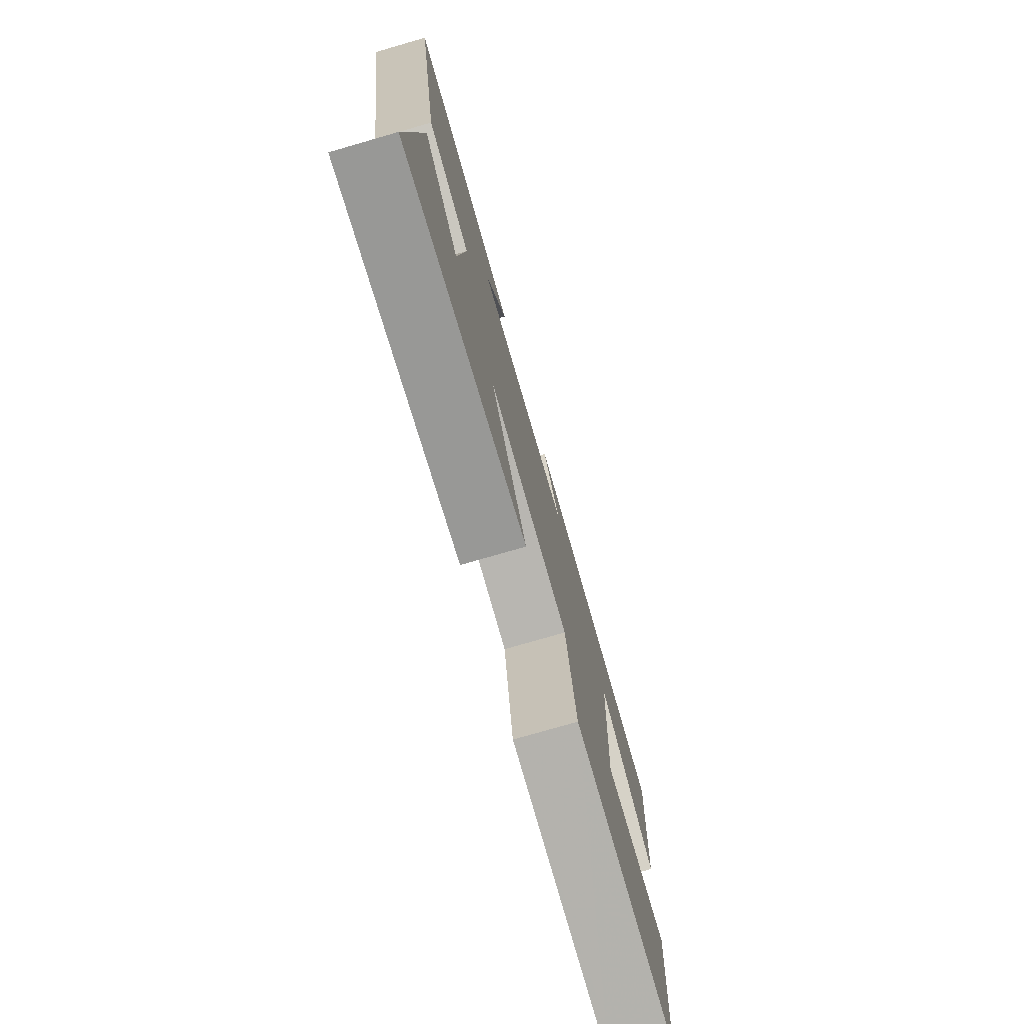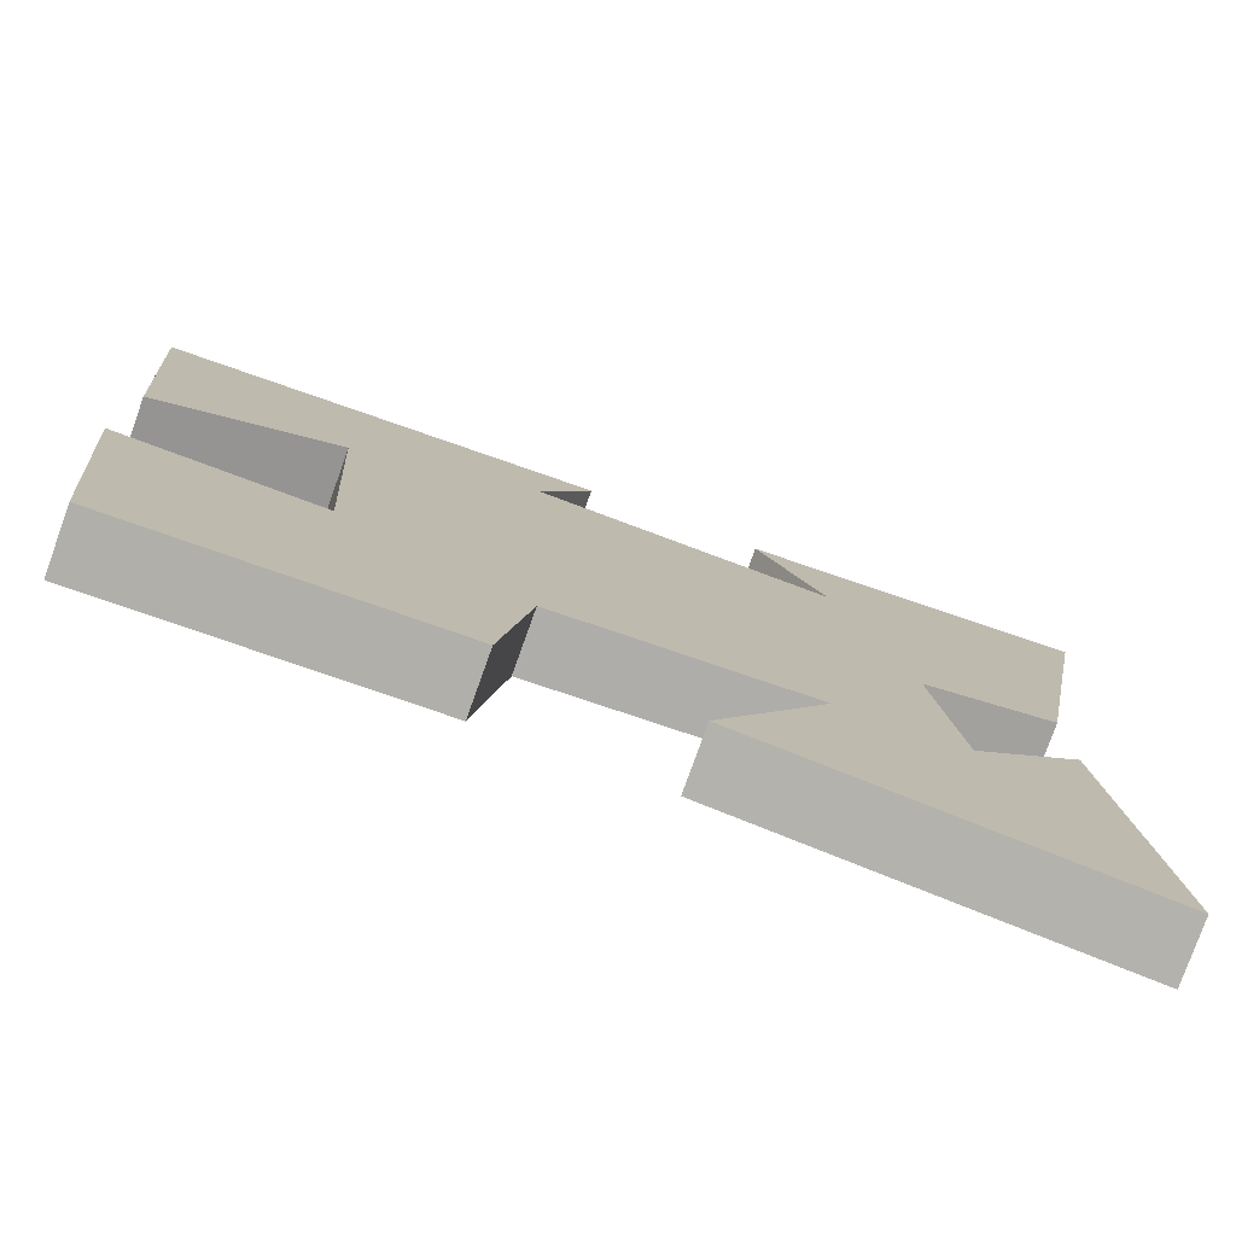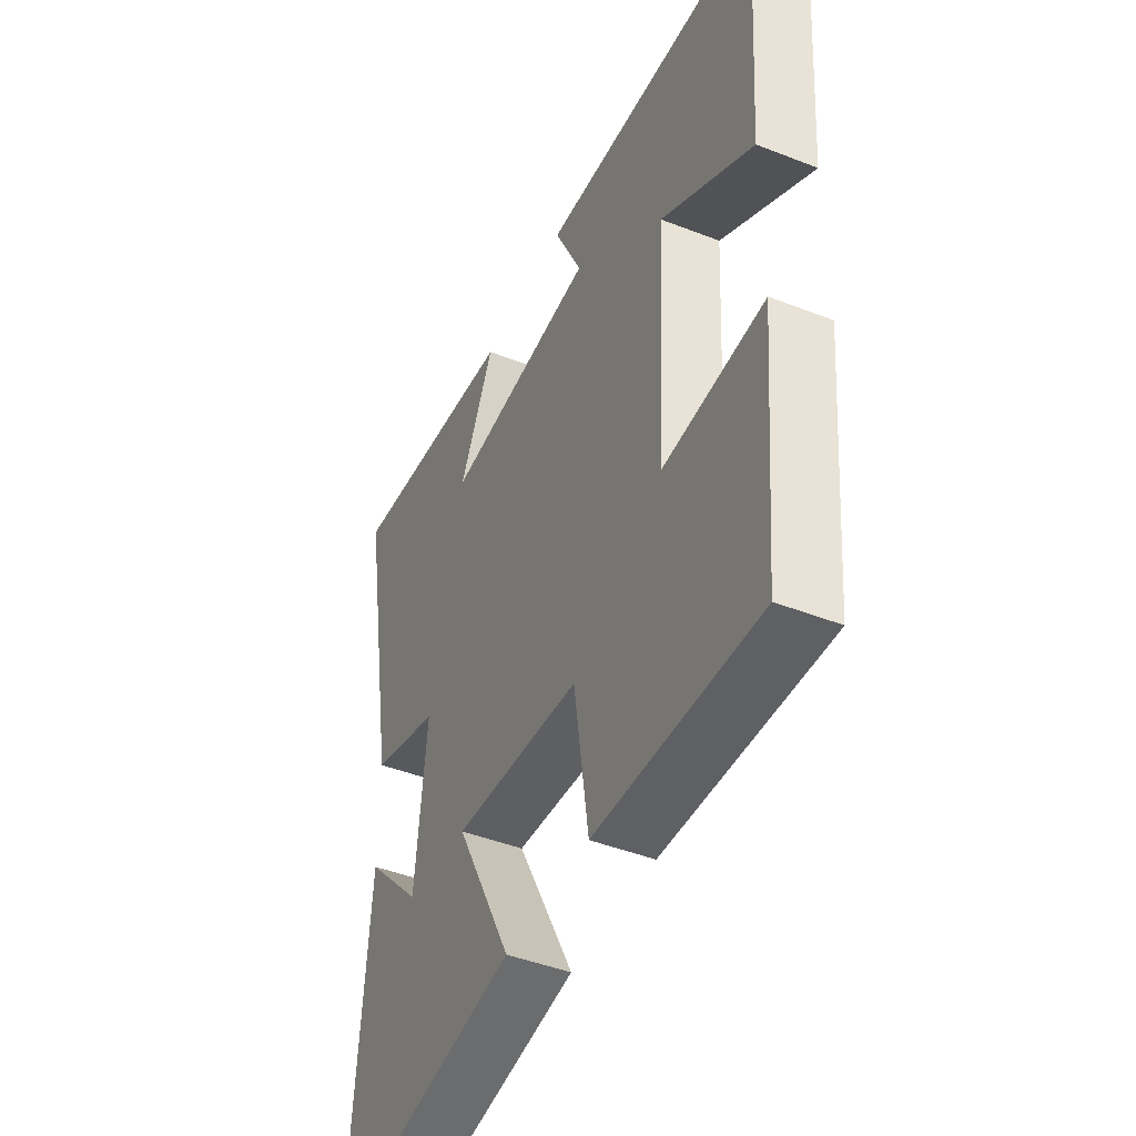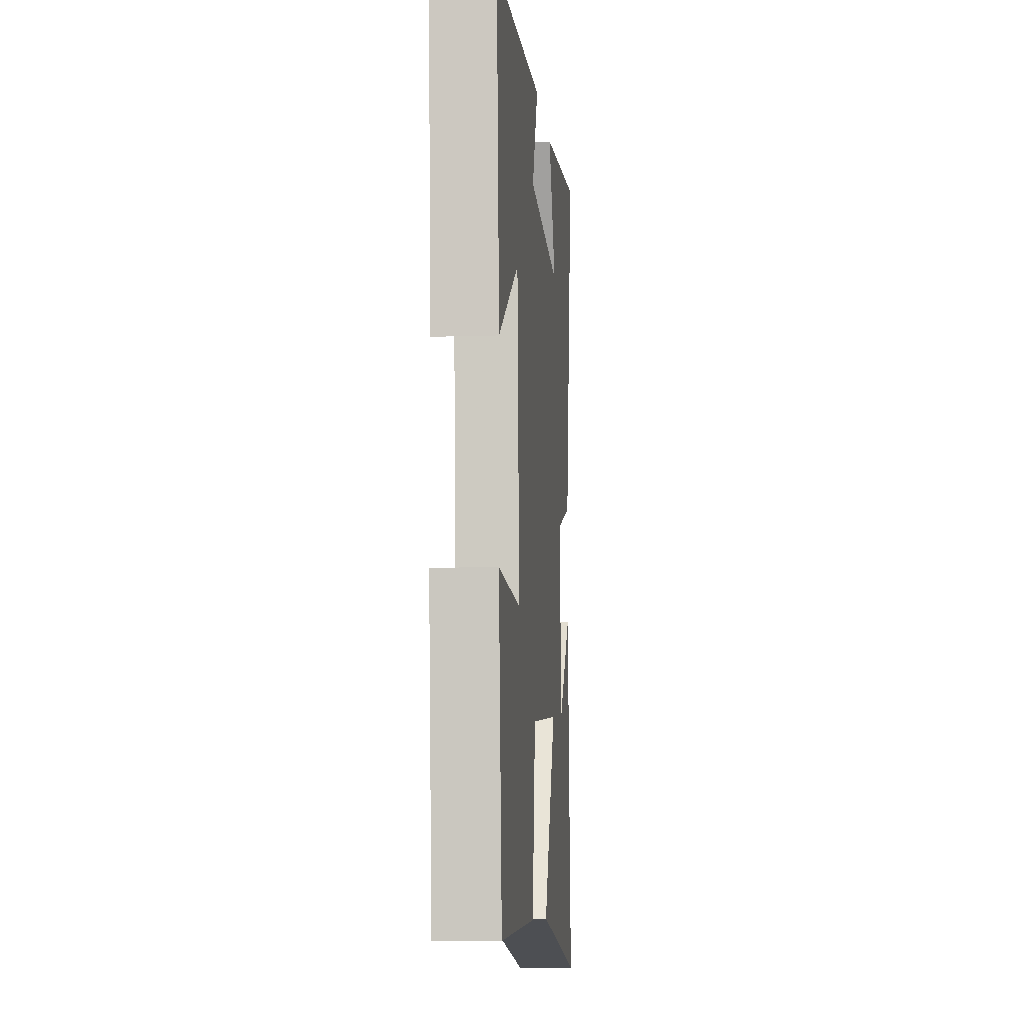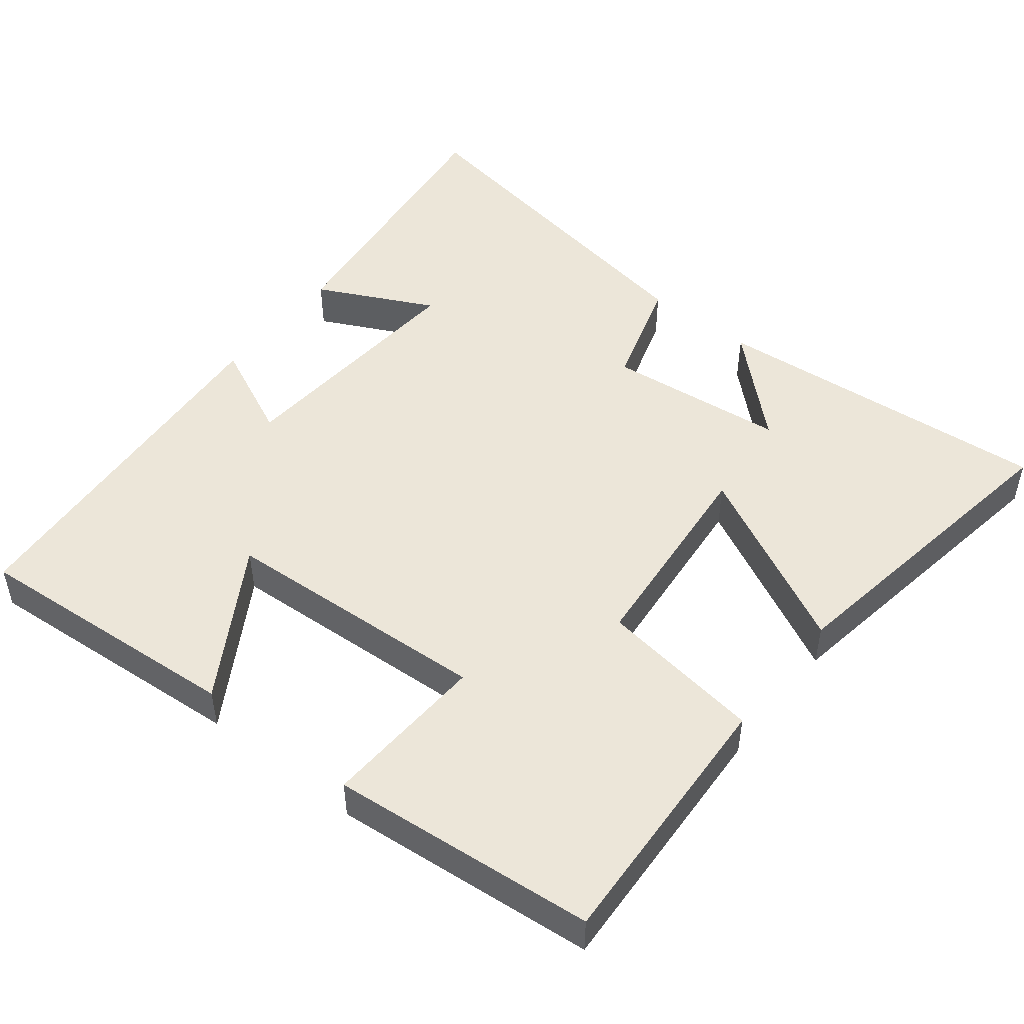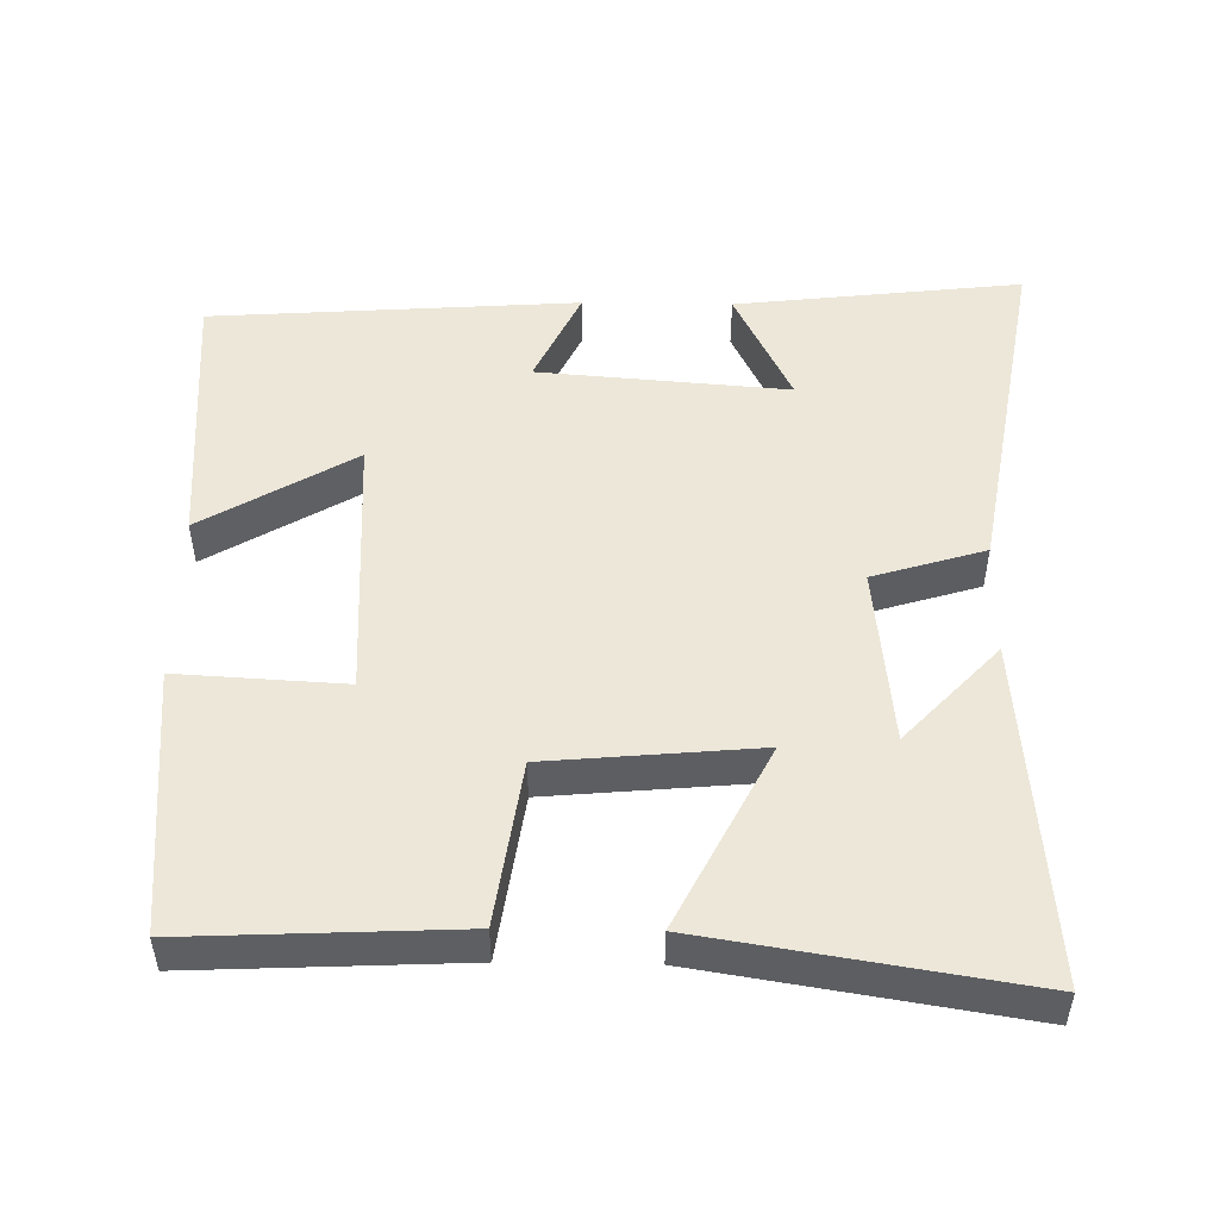
<metadata>
{"format":"obj","ext":"obj","renderer":"f3d","projection":"perspective","resolution":1024,"background":"white","views":[{"elev":-77.0,"azim":-73.9,"up":"+Z"},{"elev":-78.6,"azim":160.3,"up":"+Z"},{"elev":-44.9,"azim":65.6,"up":"+Z"},{"elev":-8.7,"azim":95.2,"up":"+Z"},{"elev":49.0,"azim":128.1,"up":"+Y"},{"elev":50.2,"azim":-179.1,"up":"+Y"}]}
</metadata>
<code>
v -0.539 0.07 -0.571
v -0.5 0.07 -0.096
v -0.371 0.07 -0.233
v -0.345 0.07 0.015
v -0.5 0.07 0.062
v -0.584 0.07 0.546
v -0.187 0.07 0.5
v -0.266 0.07 0.338
v 0.08 0.07 0.366
v 0.017 0.07 0.5
v 0.527 0.07 0.465
v 0.5 0.07 0.087
v 0.29 0.07 0.212
v 0.27 0.07 -0.162
v 0.5 0.07 -0.149
v 0.467 0.07 -0.517
v 0.096 0.07 -0.5
v 0.063 0.07 -0.273
v -0.227 0.07 -0.247
v -0.098 0.07 -0.5
v -0.539 0 -0.571
v -0.5 0 -0.096
v -0.371 0 -0.233
v -0.345 0 0.015
v -0.5 0 0.062
v -0.584 0 0.546
v -0.187 0 0.5
v -0.266 0 0.338
v 0.08 0 0.366
v 0.017 0 0.5
v 0.527 0 0.465
v 0.5 0 0.087
v 0.29 0 0.212
v 0.27 0 -0.162
v 0.5 0 -0.149
v 0.467 0 -0.517
v 0.096 0 -0.5
v 0.063 0 -0.273
v -0.227 0 -0.247
v -0.098 0 -0.5
f 19 20 1
f 15 16 17 18
f 14 15 18 19
f 13 14 19
f 10 11 12 13
f 9 10 13
f 8 9 13 19
f 5 6 7 8
f 4 5 8
f 3 4 8 19
f 1 2 3
f 1 3 19
f 21 40 39
f 38 37 36 35
f 39 38 35 34
f 39 34 33
f 33 32 31 30
f 33 30 29
f 39 33 29 28
f 28 27 26 25
f 28 25 24
f 39 28 24 23
f 23 22 21
f 39 23 21
f 1 21 22 2
f 2 22 23 3
f 3 23 24 4
f 4 24 25 5
f 5 25 26 6
f 6 26 27 7
f 7 27 28 8
f 8 28 29 9
f 9 29 30 10
f 10 30 31 11
f 11 31 32 12
f 12 32 33 13
f 13 33 34 14
f 14 34 35 15
f 15 35 36 16
f 16 36 37 17
f 17 37 38 18
f 18 38 39 19
f 19 39 40 20
f 20 40 21 1

</code>
